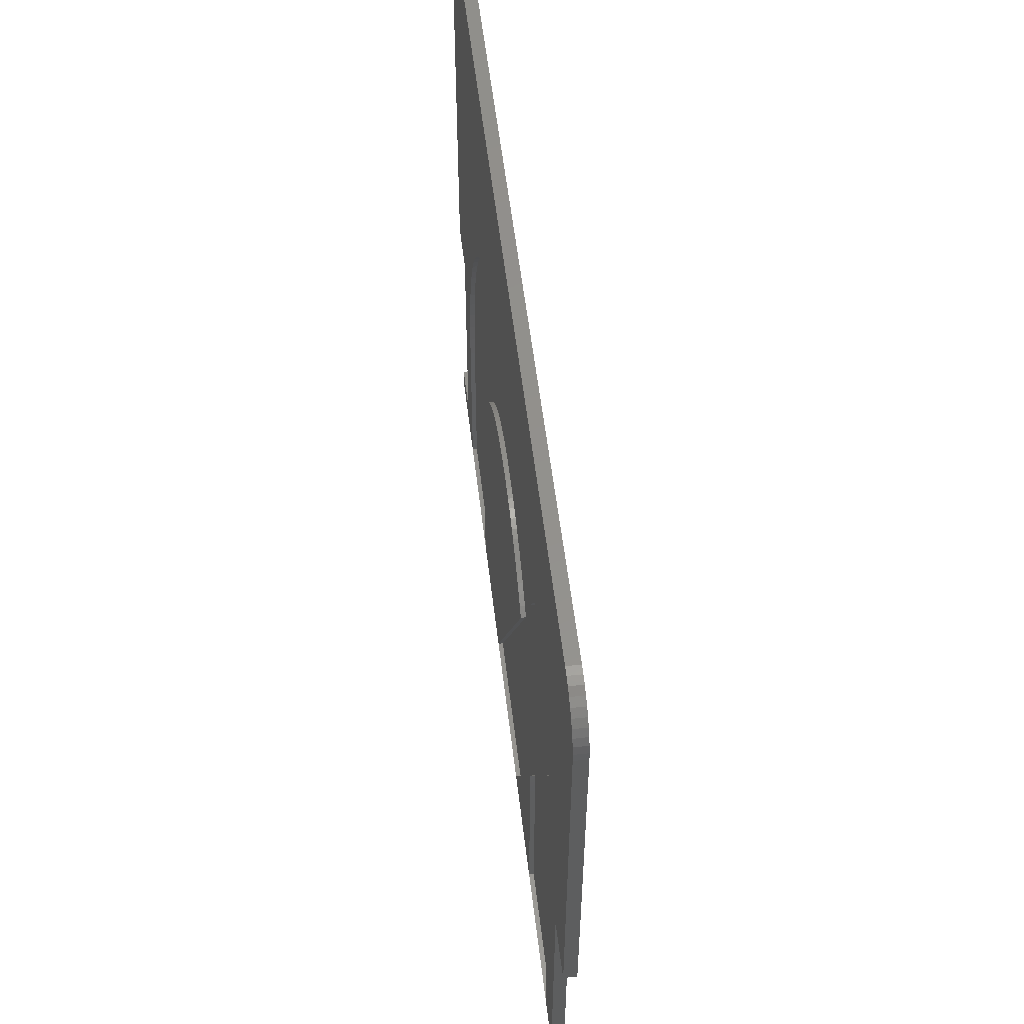
<metadata>
{"format":"stl","ext":"stl","renderer":"f3d","projection":"perspective","resolution":1024,"background":"white","views":[{"elev":54.5,"azim":-96.6,"up":"+Y"}]}
</metadata>
<code>
# stl→obj: 430 verts, 856 faces
v 5.2 -0.7 0.381
v 5.2 32.8 0.091
v 5.2 32.8 0.381
v 5.2 -0.7 0.091
v 48.8 -0.7 0.091
v 48.8 32.8 0.381
v 48.8 32.8 0.091
v 48.8 -0.7 0.381
v 5.995 10.06 -0.091
v 14.39 10.06 -0.091
v 14.39 -0.7 -0.091
v 8.85 21.92 -0.091
v 14.36 30.4 -0.091
v 7.675 24.07 -0.091
v 7.426 24.48 -0.091
v 7.198 24.89 -0.091
v 6.989 25.29 -0.091
v 6.8 25.68 -0.091
v 6.631 26.06 -0.091
v 6.482 26.43 -0.091
v 6.353 26.79 -0.091
v 14.22 30.62 -0.091
v 6.244 27.14 -0.091
v 14.08 30.83 -0.091
v 13.94 31.04 -0.091
v 6.154 27.48 -0.091
v 6.085 27.8 -0.091
v 13.79 31.24 -0.091
v 6.035 28.12 -0.091
v 6.005 28.43 -0.091
v 13.64 31.44 -0.091
v 5.995 28.73 -0.091
v 6.003 29.02 -0.091
v 6.025 29.31 -0.091
v 6.061 29.59 -0.091
v 13.49 31.63 -0.091
v 6.113 29.86 -0.091
v 6.178 30.13 -0.091
v 13.33 31.82 -0.091
v 6.259 30.38 -0.091
v 8.428 21.1 -0.091
v 8.039 20.26 -0.091
v 7.685 19.41 -0.091
v 7.364 18.55 -0.091
v 7.077 17.67 -0.091
v 6.823 16.77 -0.091
v 6.603 15.86 -0.091
v 6.418 14.93 -0.091
v 6.266 13.99 -0.091
v 6.147 13.03 -0.091
v 6.063 12.06 -0.091
v 6.012 11.07 -0.091
v 5.995 -0.7 -0.091
v 14.48 11.79 -0.091
v 31.56 -0.7 -0.091
v 21.41 -0.7 -0.091
v 22.63 23.24 -0.091
v 18.35 31.41 -0.091
v 19.24 31.83 -0.091
v 19.39 21.22 -0.091
v 14.98 29.25 -0.091
v 19.9 21.64 -0.091
v 17.48 30.94 -0.091
v 16.63 30.43 -0.091
v 15.8 29.86 -0.091
v 14.86 29.49 -0.091
v 14.74 29.72 -0.091
v 14.62 29.96 -0.091
v 14.49 30.18 -0.091
v 14.46 11.66 -0.091
v 14.45 11.53 -0.091
v 14.44 11.4 -0.091
v 14.43 11.27 -0.091
v 14.42 11.14 -0.091
v 14.42 11 -0.091
v 14.41 10.87 -0.091
v 14.4 10.74 -0.091
v 14.4 10.6 -0.091
v 14.4 10.47 -0.091
v 14.39 10.33 -0.091
v 14.39 10.2 -0.091
v 39.59 10.06 -0.091
v 47.98 10.06 -0.091
v 47.98 -0.7 -0.091
v 39.56 10.94 -0.091
v 47.95 11.53 -0.091
v 39.5 11.8 -0.091
v 47.84 12.97 -0.091
v 39.39 12.64 -0.091
v 47.65 14.37 -0.091
v 39.24 13.47 -0.091
v 47.4 15.74 -0.091
v 39.04 14.27 -0.091
v 47.07 17.08 -0.091
v 38.8 15.05 -0.091
v 46.67 18.38 -0.091
v 38.51 15.81 -0.091
v 38.19 16.55 -0.091
v 46.2 19.65 -0.091
v 45.65 20.88 -0.091
v 37.81 17.27 -0.091
v 45.03 22.09 -0.091
v 39.59 -0.7 -0.091
v 37.4 17.97 -0.091
v 44.34 23.26 -0.091
v 36.94 18.65 -0.091
v 43.58 24.39 -0.091
v 36.44 19.32 -0.091
v 42.74 25.49 -0.091
v 35.89 19.96 -0.091
v 41.83 26.56 -0.091
v 35.31 20.57 -0.091
v 40.87 27.57 -0.091
v 34.72 21.12 -0.091
v 39.88 28.5 -0.091
v 34.1 21.63 -0.091
v 38.86 29.35 -0.091
v 33.47 22.1 -0.091
v 37.8 30.12 -0.091
v 32.82 22.51 -0.091
v 36.72 30.81 -0.091
v 32.16 22.87 -0.091
v 35.61 31.42 -0.091
v 31.47 23.19 -0.091
v 34.47 31.94 -0.091
v 30.77 23.46 -0.091
v 33.3 32.39 -0.091
v 30.05 23.68 -0.091
v 32.1 32.75 -0.091
v 29.31 23.85 -0.091
v 30.86 33.04 -0.091
v 28.55 23.97 -0.091
v 29.6 33.24 -0.091
v 27.78 24.04 -0.091
v 28.31 33.36 -0.091
v 26.99 33.4 -0.091
v 26.99 24.07 -0.091
v 26.33 24.05 -0.091
v 25.96 33.38 -0.091
v 24.94 33.3 -0.091
v 25.68 24 -0.091
v 23.95 33.18 -0.091
v 25.05 23.91 -0.091
v 22.97 33.01 -0.091
v 24.42 23.8 -0.091
v 22.01 32.79 -0.091
v 23.82 23.64 -0.091
v 21.07 32.52 -0.091
v 23.22 23.46 -0.091
v 22.06 22.99 -0.091
v 21.5 22.7 -0.091
v 20.95 22.38 -0.091
v 20.42 22.03 -0.091
v 20.15 32.2 -0.091
v 6.354 30.64 -0.091
v 6.464 30.88 -0.091
v 6.589 31.12 -0.091
v 6.728 31.36 -0.091
v 13.17 32 -0.091
v 6.882 31.59 -0.091
v 7.234 32.02 -0.091
v 12.98 32.21 -0.091
v 7.05 31.81 -0.091
v 12.78 32.4 -0.091
v 7.427 32.23 -0.091
v 12.57 32.57 -0.091
v 10.46 33.39 -0.091
v 7.626 32.41 -0.091
v 10.19 33.4 -0.091
v 9.932 33.39 -0.091
v 9.676 33.37 -0.091
v 9.425 33.33 -0.091
v 9.18 33.27 -0.091
v 8.941 33.2 -0.091
v 8.48 33 -0.091
v 8.042 32.74 -0.091
v 8.258 32.88 -0.091
v 7.831 32.59 -0.091
v 8.708 33.11 -0.091
v 10.71 33.37 -0.091
v 10.96 33.33 -0.091
v 11.21 33.27 -0.091
v 11.45 33.19 -0.091
v 11.68 33.1 -0.091
v 11.91 32.99 -0.091
v 12.14 32.87 -0.091
v 12.36 32.73 -0.091
v 47.98 10.06 -0.381
v 47.95 11.53 -0.381
v 47.84 12.97 -0.381
v 47.65 14.37 -0.381
v 47.4 15.74 -0.381
v 47.07 17.08 -0.381
v 46.67 18.38 -0.381
v 46.2 19.65 -0.381
v 45.65 20.88 -0.381
v 45.03 22.09 -0.381
v 44.34 23.26 -0.381
v 43.58 24.39 -0.381
v 42.74 25.49 -0.381
v 41.83 26.56 -0.381
v 40.87 27.57 -0.381
v 39.88 28.5 -0.381
v 38.86 29.35 -0.381
v 37.8 30.12 -0.381
v 36.72 30.81 -0.381
v 35.61 31.42 -0.381
v 34.47 31.94 -0.381
v 33.3 32.39 -0.381
v 32.1 32.75 -0.381
v 30.86 33.04 -0.381
v 29.6 33.24 -0.381
v 28.31 33.36 -0.381
v 26.99 33.4 -0.381
v 25.96 33.38 -0.381
v 24.94 33.3 -0.381
v 23.95 33.18 -0.381
v 22.97 33.01 -0.381
v 22.01 32.79 -0.381
v 21.07 32.52 -0.381
v 20.15 32.2 -0.381
v 19.24 31.83 -0.381
v 18.35 31.41 -0.381
v 17.48 30.94 -0.381
v 16.63 30.43 -0.381
v 15.8 29.86 -0.381
v 14.98 29.25 -0.381
v 14.86 29.49 -0.381
v 14.74 29.72 -0.381
v 14.62 29.96 -0.381
v 14.49 30.18 -0.381
v 14.36 30.4 -0.381
v 14.22 30.62 -0.381
v 14.08 30.83 -0.381
v 13.94 31.04 -0.381
v 13.79 31.24 -0.381
v 13.64 31.44 -0.381
v 13.49 31.63 -0.381
v 13.33 31.82 -0.381
v 13.17 32 -0.381
v 12.98 32.21 -0.381
v 12.78 32.4 -0.381
v 12.57 32.57 -0.381
v 12.36 32.73 -0.381
v 12.14 32.87 -0.381
v 11.91 32.99 -0.381
v 11.68 33.1 -0.381
v 11.45 33.19 -0.381
v 11.21 33.27 -0.381
v 10.96 33.33 -0.381
v 10.71 33.37 -0.381
v 10.46 33.39 -0.381
v 10.19 33.4 -0.381
v 9.932 33.39 -0.381
v 9.676 33.37 -0.381
v 9.425 33.33 -0.381
v 9.18 33.27 -0.381
v 8.941 33.2 -0.381
v 8.708 33.11 -0.381
v 8.48 33 -0.381
v 8.258 32.88 -0.381
v 8.042 32.74 -0.381
v 7.831 32.59 -0.381
v 7.626 32.41 -0.381
v 7.427 32.23 -0.381
v 7.234 32.02 -0.381
v 7.05 31.81 -0.381
v 6.882 31.59 -0.381
v 6.728 31.36 -0.381
v 6.589 31.12 -0.381
v 6.464 30.88 -0.381
v 6.354 30.64 -0.381
v 6.259 30.38 -0.381
v 6.178 30.13 -0.381
v 6.113 29.86 -0.381
v 6.061 29.59 -0.381
v 6.025 29.31 -0.381
v 6.003 29.02 -0.381
v 5.995 28.73 -0.381
v 6.005 28.43 -0.381
v 6.035 28.12 -0.381
v 6.085 27.8 -0.381
v 6.154 27.48 -0.381
v 6.244 27.14 -0.381
v 6.353 26.79 -0.381
v 6.482 26.43 -0.381
v 6.631 26.06 -0.381
v 6.8 25.68 -0.381
v 6.989 25.29 -0.381
v 7.198 24.89 -0.381
v 7.426 24.48 -0.381
v 7.675 24.07 -0.381
v 8.85 21.92 -0.381
v 8.428 21.1 -0.381
v 8.039 20.26 -0.381
v 7.685 19.41 -0.381
v 7.364 18.55 -0.381
v 7.077 17.67 -0.381
v 6.823 16.77 -0.381
v 6.603 15.86 -0.381
v 6.418 14.93 -0.381
v 6.266 13.99 -0.381
v 6.147 13.03 -0.381
v 6.063 12.06 -0.381
v 6.012 11.07 -0.381
v 5.995 10.06 -0.381
v 5.995 -0.7 -0.381
v 14.39 -0.7 -0.381
v 14.39 10.06 -0.381
v 14.39 10.2 -0.381
v 14.39 10.33 -0.381
v 14.4 10.47 -0.381
v 14.4 10.6 -0.381
v 14.4 10.74 -0.381
v 14.41 10.87 -0.381
v 14.42 11 -0.381
v 14.42 11.14 -0.381
v 14.43 11.27 -0.381
v 14.44 11.4 -0.381
v 14.45 11.53 -0.381
v 14.46 11.66 -0.381
v 14.48 11.79 -0.381
v 21.41 -0.7 -0.381
v 31.56 -0.7 -0.381
v 19.39 21.22 -0.381
v 19.9 21.64 -0.381
v 20.42 22.03 -0.381
v 20.95 22.38 -0.381
v 21.5 22.7 -0.381
v 22.06 22.99 -0.381
v 22.63 23.24 -0.381
v 23.22 23.46 -0.381
v 23.82 23.64 -0.381
v 24.42 23.8 -0.381
v 25.05 23.91 -0.381
v 25.68 24 -0.381
v 26.33 24.05 -0.381
v 26.99 24.07 -0.381
v 27.78 24.04 -0.381
v 28.55 23.97 -0.381
v 29.31 23.85 -0.381
v 30.05 23.68 -0.381
v 30.77 23.46 -0.381
v 31.47 23.19 -0.381
v 32.16 22.87 -0.381
v 32.82 22.51 -0.381
v 33.47 22.1 -0.381
v 34.1 21.63 -0.381
v 34.72 21.12 -0.381
v 35.31 20.57 -0.381
v 35.89 19.96 -0.381
v 36.44 19.32 -0.381
v 36.94 18.65 -0.381
v 37.4 17.97 -0.381
v 37.81 17.27 -0.381
v 38.19 16.55 -0.381
v 38.51 15.81 -0.381
v 38.8 15.05 -0.381
v 39.04 14.27 -0.381
v 39.24 13.47 -0.381
v 39.39 12.64 -0.381
v 39.5 11.8 -0.381
v 39.56 10.94 -0.381
v 39.59 10.06 -0.381
v 39.59 -0.7 -0.381
v 47.98 -0.7 -0.381
v 54 -0.7 -0.381
v 50.8 0.7 -0.381
v 54 0.7 -0.381
v 3.2 0.7 -0.381
v 3.2 15.7 -0.381
v 0 -0.7 -0.381
v 0 0.7 -0.381
v 54 39.2 -0.381
v 54 15.7 -0.381
v 50.9 42.3 -0.381
v 53.96 39.68 -0.381
v 53.85 40.16 -0.381
v 53.66 40.61 -0.381
v 53.41 41.02 -0.381
v 50.8 15.7 -0.381
v 53.09 41.39 -0.381
v 52.72 41.71 -0.381
v 52.31 41.96 -0.381
v 51.86 42.15 -0.381
v 51.38 42.26 -0.381
v 3.1 42.3 -0.381
v 0 15.7 -0.381
v 0 39.2 -0.381
v 2.615 42.26 -0.381
v 2.142 42.15 -0.381
v 1.693 41.96 -0.381
v 1.278 41.71 -0.381
v 0.908 41.39 -0.381
v 0.592 41.02 -0.381
v 0.3379 40.61 -0.381
v 0.1517 40.16 -0.381
v 0.03816 39.68 -0.381
v 50.9 42.3 0.381
v 54 39.2 0.381
v 53.96 39.68 0.381
v 53.85 40.16 0.381
v 53.66 40.61 0.381
v 53.41 41.02 0.381
v 53.09 41.39 0.381
v 52.72 41.71 0.381
v 52.31 41.96 0.381
v 51.86 42.15 0.381
v 51.38 42.26 0.381
v 54 15.7 0.381
v 50.8 15.7 0.381
v 3.2 15.7 0.381
v 3.1 42.3 0.381
v 0 39.2 0.381
v 2.615 42.26 0.381
v 2.142 42.15 0.381
v 1.693 41.96 0.381
v 1.278 41.71 0.381
v 0.908 41.39 0.381
v 0.592 41.02 0.381
v 0.3379 40.61 0.381
v 0.1517 40.16 0.381
v 0.03816 39.68 0.381
v 0 15.7 0.381
v 50.8 0.7 0.381
v 54 -0.7 0.381
v 54 0.7 0.381
v 3.2 0.7 0.381
v 0 -0.7 0.381
v 0 0.7 0.381
f 1 2 3
f 2 1 4
f 5 6 7
f 6 5 8
f 2 5 7
f 5 2 4
f 5 1 8
f 1 5 4
f 2 6 3
f 6 2 7
f 9 10 11
f 10 12 13
f 14 13 12
f 15 13 14
f 16 13 15
f 17 13 16
f 18 13 17
f 19 13 18
f 20 13 19
f 21 13 20
f 13 21 22
f 23 22 21
f 22 23 24
f 24 23 25
f 26 25 23
f 27 25 26
f 25 27 28
f 29 28 27
f 30 28 29
f 28 30 31
f 32 31 30
f 33 31 32
f 34 31 33
f 35 36 34
f 37 36 35
f 38 36 37
f 36 38 39
f 40 39 38
f 10 41 12
f 10 42 41
f 10 43 42
f 10 44 43
f 10 45 44
f 10 46 45
f 10 47 46
f 10 48 47
f 10 49 48
f 10 50 49
f 10 51 50
f 10 52 51
f 9 11 53
f 10 9 52
f 54 55 56
f 57 58 59
f 55 54 60
f 61 60 54
f 62 63 58
f 62 64 63
f 62 65 64
f 62 61 65
f 61 54 66
f 66 54 67
f 67 54 68
f 68 54 69
f 13 54 70
f 13 70 71
f 13 71 72
f 13 72 73
f 13 73 74
f 13 74 75
f 13 75 76
f 13 76 77
f 13 77 78
f 13 78 79
f 13 79 80
f 13 80 81
f 54 13 69
f 13 81 10
f 82 83 84
f 85 83 82
f 83 85 86
f 87 86 85
f 86 87 88
f 89 88 87
f 88 89 90
f 91 90 89
f 90 91 92
f 92 93 94
f 94 95 96
f 97 96 95
f 98 99 97
f 99 98 100
f 100 101 102
f 82 84 103
f 93 92 91
f 95 94 93
f 96 97 99
f 101 100 98
f 104 102 101
f 102 104 105
f 106 105 104
f 105 106 107
f 108 107 106
f 107 108 109
f 110 109 108
f 109 110 111
f 112 111 110
f 111 112 113
f 114 113 112
f 113 114 115
f 116 115 114
f 115 116 117
f 118 117 116
f 117 118 119
f 120 119 118
f 119 120 121
f 122 121 120
f 121 122 123
f 124 123 122
f 123 124 125
f 126 125 124
f 125 126 127
f 128 127 126
f 127 128 129
f 130 129 128
f 129 130 131
f 132 131 130
f 131 132 133
f 134 133 132
f 133 134 135
f 134 136 135
f 137 136 134
f 138 136 137
f 138 139 136
f 140 138 141
f 142 141 143
f 138 140 139
f 144 143 145
f 141 142 140
f 146 145 147
f 148 147 149
f 143 144 142
f 59 149 57
f 58 57 150
f 145 146 144
f 58 150 151
f 147 148 146
f 58 151 152
f 58 152 153
f 149 154 148
f 58 153 62
f 61 62 60
f 149 59 154
f 155 39 40
f 156 39 155
f 157 39 156
f 158 39 157
f 39 158 159
f 160 159 158
f 161 162 163
f 162 161 164
f 165 164 161
f 164 165 166
f 167 168 169
f 170 168 171
f 172 168 173
f 173 168 174
f 175 176 177
f 175 178 176
f 175 168 178
f 179 168 175
f 174 168 179
f 171 168 172
f 169 168 170
f 168 167 165
f 180 165 167
f 181 165 180
f 182 165 181
f 183 165 182
f 184 165 183
f 185 165 184
f 186 165 185
f 166 165 187
f 187 165 186
f 163 159 160
f 159 163 162
f 31 34 36
f 188 86 189
f 86 188 83
f 189 88 190
f 88 189 86
f 190 90 191
f 90 190 88
f 191 92 192
f 92 191 90
f 192 94 193
f 94 192 92
f 193 96 194
f 96 193 94
f 194 99 195
f 99 194 96
f 195 100 196
f 100 195 99
f 196 102 197
f 102 196 100
f 197 105 198
f 105 197 102
f 198 107 199
f 107 198 105
f 199 109 200
f 109 199 107
f 200 111 201
f 111 200 109
f 201 113 202
f 113 201 111
f 203 113 115
f 113 203 202
f 204 115 117
f 115 204 203
f 205 117 119
f 117 205 204
f 206 119 121
f 119 206 205
f 207 121 123
f 121 207 206
f 208 123 125
f 123 208 207
f 209 125 127
f 125 209 208
f 210 127 129
f 127 210 209
f 211 129 131
f 129 211 210
f 212 131 133
f 131 212 211
f 213 133 135
f 133 213 212
f 214 135 136
f 135 214 213
f 215 136 139
f 136 215 214
f 216 139 140
f 139 216 215
f 217 140 142
f 140 217 216
f 218 142 144
f 142 218 217
f 219 144 146
f 144 219 218
f 220 146 148
f 146 220 219
f 221 148 154
f 148 221 220
f 222 154 59
f 154 222 221
f 223 59 58
f 59 223 222
f 224 58 63
f 58 224 223
f 225 63 64
f 63 225 224
f 226 64 65
f 64 226 225
f 227 65 61
f 65 227 226
f 227 66 228
f 66 227 61
f 228 67 229
f 67 228 66
f 229 68 230
f 68 229 67
f 230 69 231
f 69 230 68
f 231 13 232
f 13 231 69
f 232 22 233
f 22 232 13
f 233 24 234
f 24 233 22
f 234 25 235
f 25 234 24
f 235 28 236
f 28 235 25
f 236 31 237
f 31 236 28
f 237 36 238
f 36 237 31
f 238 39 239
f 39 238 36
f 239 159 240
f 159 239 39
f 240 162 241
f 162 240 159
f 242 162 164
f 162 242 241
f 243 164 166
f 164 243 242
f 244 166 187
f 166 244 243
f 245 187 186
f 187 245 244
f 246 186 185
f 186 246 245
f 247 185 184
f 185 247 246
f 248 184 183
f 184 248 247
f 249 183 182
f 183 249 248
f 250 182 181
f 182 250 249
f 251 181 180
f 181 251 250
f 252 180 167
f 180 252 251
f 253 167 169
f 167 253 252
f 254 169 170
f 169 254 253
f 255 170 171
f 170 255 254
f 256 171 172
f 171 256 255
f 257 172 173
f 172 257 256
f 258 173 174
f 173 258 257
f 259 174 179
f 174 259 258
f 260 179 175
f 179 260 259
f 261 175 177
f 175 261 260
f 262 177 176
f 177 262 261
f 263 176 178
f 176 263 262
f 264 178 168
f 178 264 263
f 265 168 165
f 168 265 264
f 161 265 165
f 265 161 266
f 163 266 161
f 266 163 267
f 160 267 163
f 267 160 268
f 158 268 160
f 268 158 269
f 157 269 158
f 269 157 270
f 156 270 157
f 270 156 271
f 155 271 156
f 271 155 272
f 40 272 155
f 272 40 273
f 38 273 40
f 273 38 274
f 37 274 38
f 274 37 275
f 35 275 37
f 275 35 276
f 34 276 35
f 276 34 277
f 33 277 34
f 277 33 278
f 32 278 33
f 278 32 279
f 30 279 32
f 279 30 280
f 29 280 30
f 280 29 281
f 27 281 29
f 281 27 282
f 26 282 27
f 282 26 283
f 23 283 26
f 283 23 284
f 21 284 23
f 284 21 285
f 20 285 21
f 285 20 286
f 19 286 20
f 286 19 287
f 18 287 19
f 287 18 288
f 17 288 18
f 288 17 289
f 16 289 17
f 289 16 290
f 15 290 16
f 290 15 291
f 14 291 15
f 291 14 292
f 12 292 14
f 292 12 293
f 41 293 12
f 293 41 294
f 42 294 41
f 294 42 295
f 43 295 42
f 295 43 296
f 44 296 43
f 296 44 297
f 45 297 44
f 297 45 298
f 46 298 45
f 298 46 299
f 47 299 46
f 299 47 300
f 48 300 47
f 300 48 301
f 49 301 48
f 301 49 302
f 50 302 49
f 302 50 303
f 51 303 50
f 303 51 304
f 52 304 51
f 304 52 305
f 9 305 52
f 305 9 306
f 53 306 9
f 306 53 307
f 308 53 11
f 53 308 307
f 308 10 309
f 10 308 11
f 309 81 310
f 81 309 10
f 310 80 311
f 80 310 81
f 311 79 312
f 79 311 80
f 312 78 313
f 78 312 79
f 313 77 314
f 77 313 78
f 314 76 315
f 76 314 77
f 315 75 316
f 75 315 76
f 316 74 317
f 74 316 75
f 317 73 318
f 73 317 74
f 318 72 319
f 72 318 73
f 319 71 320
f 71 319 72
f 320 70 321
f 70 320 71
f 321 54 322
f 54 321 70
f 56 322 54
f 322 56 323
f 324 56 55
f 56 324 323
f 324 60 325
f 60 324 55
f 326 60 62
f 60 326 325
f 327 62 153
f 62 327 326
f 328 153 152
f 153 328 327
f 329 152 151
f 152 329 328
f 330 151 150
f 151 330 329
f 331 150 57
f 150 331 330
f 332 57 149
f 57 332 331
f 333 149 147
f 149 333 332
f 334 147 145
f 147 334 333
f 335 145 143
f 145 335 334
f 336 143 141
f 143 336 335
f 337 141 138
f 141 337 336
f 338 138 137
f 138 338 337
f 339 137 134
f 137 339 338
f 340 134 132
f 134 340 339
f 341 132 130
f 132 341 340
f 342 130 128
f 130 342 341
f 343 128 126
f 128 343 342
f 344 126 124
f 126 344 343
f 345 124 122
f 124 345 344
f 346 122 120
f 122 346 345
f 347 120 118
f 120 347 346
f 348 118 116
f 118 348 347
f 349 116 114
f 116 349 348
f 350 114 112
f 114 350 349
f 110 350 112
f 350 110 351
f 108 351 110
f 351 108 352
f 106 352 108
f 352 106 353
f 104 353 106
f 353 104 354
f 101 354 104
f 354 101 355
f 98 355 101
f 355 98 356
f 97 356 98
f 356 97 357
f 95 357 97
f 357 95 358
f 93 358 95
f 358 93 359
f 91 359 93
f 359 91 360
f 89 360 91
f 360 89 361
f 87 361 89
f 361 87 362
f 85 362 87
f 362 85 363
f 82 363 85
f 363 82 364
f 103 364 82
f 364 103 365
f 366 103 84
f 103 366 365
f 366 83 188
f 83 366 84
f 367 368 369
f 188 368 366
f 367 366 368
f 367 365 366
f 324 364 365
f 364 324 363
f 363 324 362
f 362 324 361
f 361 324 360
f 360 324 359
f 359 324 358
f 358 324 357
f 357 324 356
f 325 356 324
f 356 325 355
f 355 325 354
f 354 325 353
f 353 325 352
f 352 325 351
f 351 325 350
f 350 325 349
f 349 325 348
f 348 325 347
f 347 325 346
f 367 324 365
f 367 323 324
f 323 321 322
f 323 320 321
f 323 319 320
f 323 318 319
f 323 317 318
f 323 316 317
f 323 315 316
f 323 314 315
f 323 313 314
f 323 312 313
f 323 311 312
f 323 310 311
f 309 323 308
f 367 308 323
f 367 307 308
f 370 306 307
f 306 370 371
f 372 307 367
f 372 370 307
f 370 372 373
f 197 374 375
f 198 374 197
f 199 374 198
f 200 374 199
f 201 374 200
f 202 374 201
f 203 374 202
f 374 376 377
f 377 376 378
f 379 376 380
f 195 375 381
f 368 188 381
f 189 381 188
f 190 381 189
f 191 381 190
f 192 381 191
f 193 381 192
f 194 381 193
f 195 381 194
f 375 195 196
f 375 196 197
f 380 376 382
f 382 376 383
f 384 376 385
f 385 376 386
f 383 376 384
f 378 376 379
f 374 203 376
f 204 376 203
f 205 376 204
f 206 376 205
f 207 376 206
f 208 376 207
f 209 376 208
f 210 376 209
f 211 376 210
f 212 376 211
f 213 376 212
f 214 376 213
f 387 214 215
f 387 215 216
f 387 216 217
f 387 217 218
f 387 218 219
f 387 219 220
f 228 226 227
f 229 226 228
f 230 226 229
f 231 226 230
f 232 226 231
f 226 232 225
f 233 225 232
f 234 225 233
f 235 225 234
f 236 225 235
f 225 236 224
f 237 224 236
f 238 224 237
f 239 224 238
f 240 224 239
f 224 240 223
f 241 223 240
f 242 223 241
f 223 242 222
f 243 222 242
f 244 222 243
f 222 244 221
f 245 221 244
f 246 221 245
f 221 246 220
f 247 220 246
f 220 247 387
f 387 247 248
f 387 248 249
f 387 249 250
f 387 250 251
f 387 251 252
f 387 252 253
f 387 253 254
f 387 254 255
f 387 255 256
f 306 371 279
f 388 279 371
f 389 279 388
f 279 389 278
f 278 389 277
f 214 387 376
f 257 387 256
f 258 387 257
f 259 387 258
f 260 387 259
f 261 387 260
f 262 387 261
f 389 262 263
f 389 263 264
f 389 264 265
f 389 265 266
f 389 266 267
f 389 267 268
f 389 268 269
f 389 269 270
f 389 270 271
f 389 271 272
f 389 272 273
f 389 273 274
f 389 274 275
f 277 389 276
f 262 389 387
f 387 389 390
f 390 389 391
f 391 389 392
f 392 389 393
f 393 389 394
f 394 389 395
f 395 389 396
f 396 389 397
f 276 389 275
f 397 389 398
f 346 325 345
f 345 325 344
f 344 342 343
f 344 341 342
f 344 340 341
f 344 339 340
f 344 338 339
f 344 337 338
f 344 336 337
f 344 335 336
f 344 334 335
f 344 333 334
f 344 332 333
f 344 331 332
f 344 330 331
f 344 329 330
f 344 328 329
f 344 327 328
f 344 326 327
f 344 325 326
f 323 309 310
f 294 292 293
f 295 292 294
f 296 292 295
f 296 291 292
f 290 296 297
f 296 290 291
f 288 297 298
f 297 289 290
f 286 298 299
f 297 288 289
f 298 287 288
f 285 299 300
f 298 286 287
f 284 300 301
f 299 285 286
f 282 301 302
f 300 284 285
f 301 283 284
f 281 302 303
f 301 282 283
f 281 303 304
f 302 281 282
f 280 304 305
f 304 280 281
f 279 305 306
f 305 279 280
f 399 400 401
f 399 401 402
f 399 402 403
f 399 403 404
f 399 404 405
f 399 405 406
f 399 406 407
f 399 407 408
f 399 408 409
f 400 399 6
f 400 6 410
f 8 411 6
f 410 6 411
f 399 3 6
f 3 412 1
f 413 3 399
f 414 3 413
f 414 413 415
f 414 415 416
f 414 416 417
f 414 417 418
f 414 418 419
f 414 419 420
f 414 420 421
f 414 421 422
f 414 422 423
f 424 3 414
f 3 424 412
f 425 426 427
f 411 8 425
f 8 426 425
f 1 426 8
f 428 1 412
f 429 428 430
f 1 429 426
f 428 429 1
f 369 425 427
f 425 369 368
f 425 381 411
f 381 425 368
f 381 410 411
f 410 381 375
f 410 374 400
f 374 410 375
f 400 377 401
f 377 400 374
f 401 378 402
f 378 401 377
f 402 379 403
f 379 402 378
f 403 380 404
f 380 403 379
f 404 382 405
f 382 404 380
f 382 406 405
f 406 382 383
f 383 407 406
f 407 383 384
f 384 408 407
f 408 384 385
f 385 409 408
f 409 385 386
f 386 399 409
f 399 386 376
f 376 413 399
f 413 376 387
f 387 415 413
f 415 387 390
f 390 416 415
f 416 390 391
f 391 417 416
f 417 391 392
f 392 418 417
f 418 392 393
f 393 419 418
f 419 393 394
f 395 419 394
f 419 395 420
f 396 420 395
f 420 396 421
f 397 421 396
f 421 397 422
f 398 422 397
f 422 398 423
f 389 423 398
f 423 389 414
f 388 414 389
f 414 388 424
f 388 412 424
f 412 388 371
f 370 412 371
f 412 370 428
f 370 430 428
f 430 370 373
f 372 430 373
f 430 372 429
f 372 426 429
f 426 372 367
f 426 369 427
f 369 426 367

</code>
